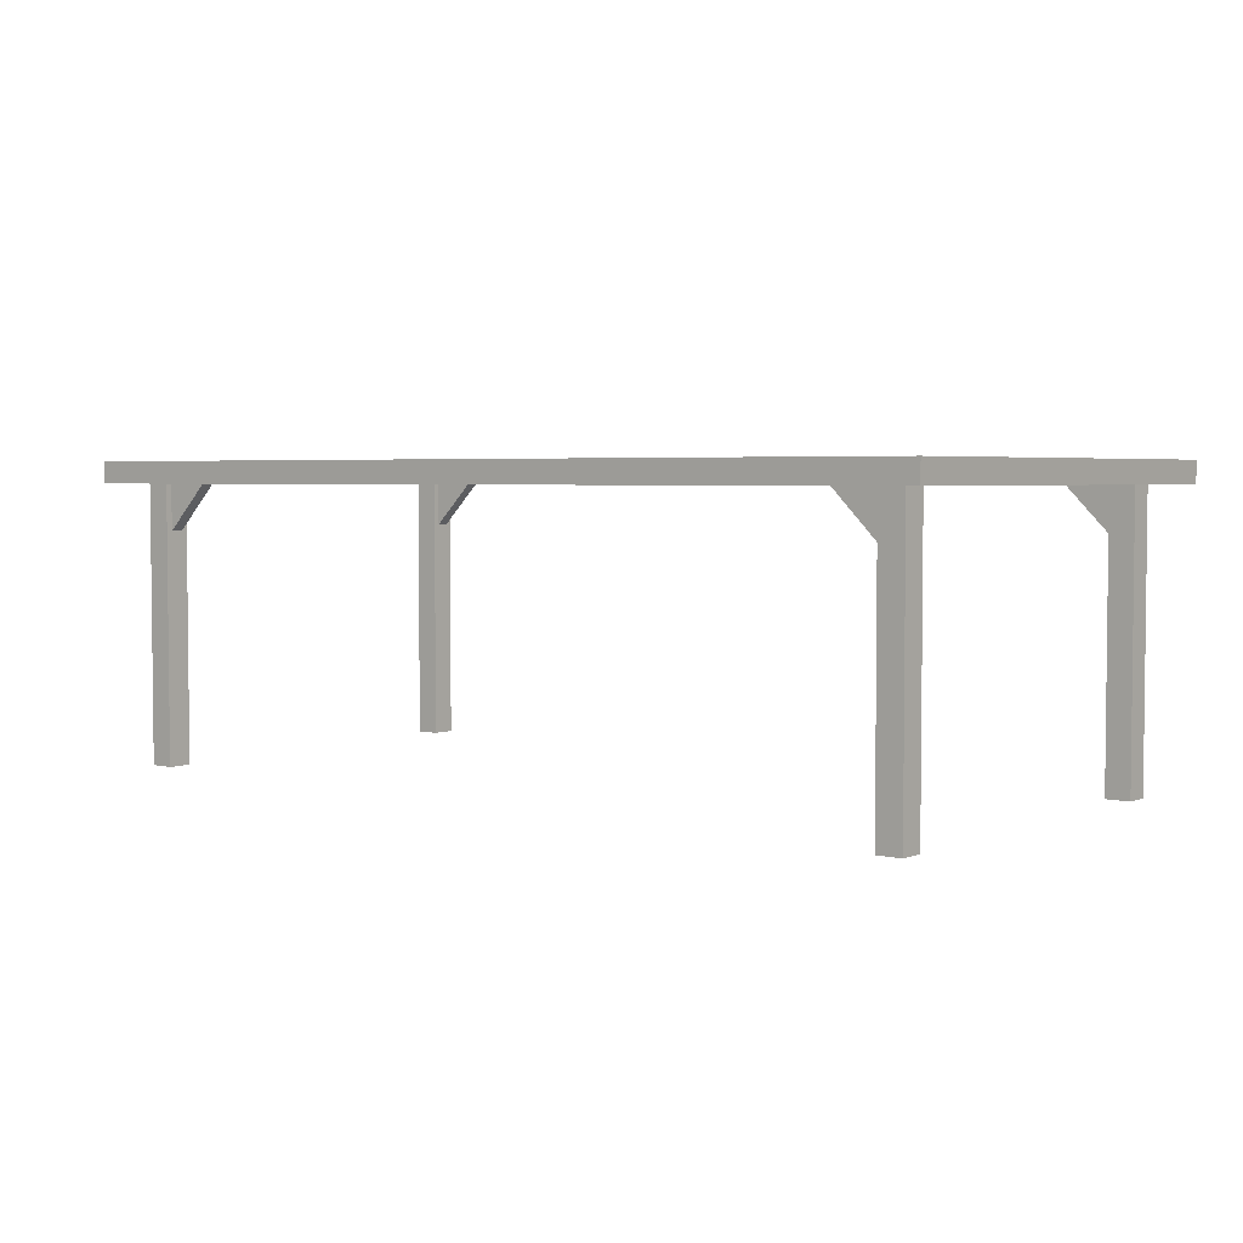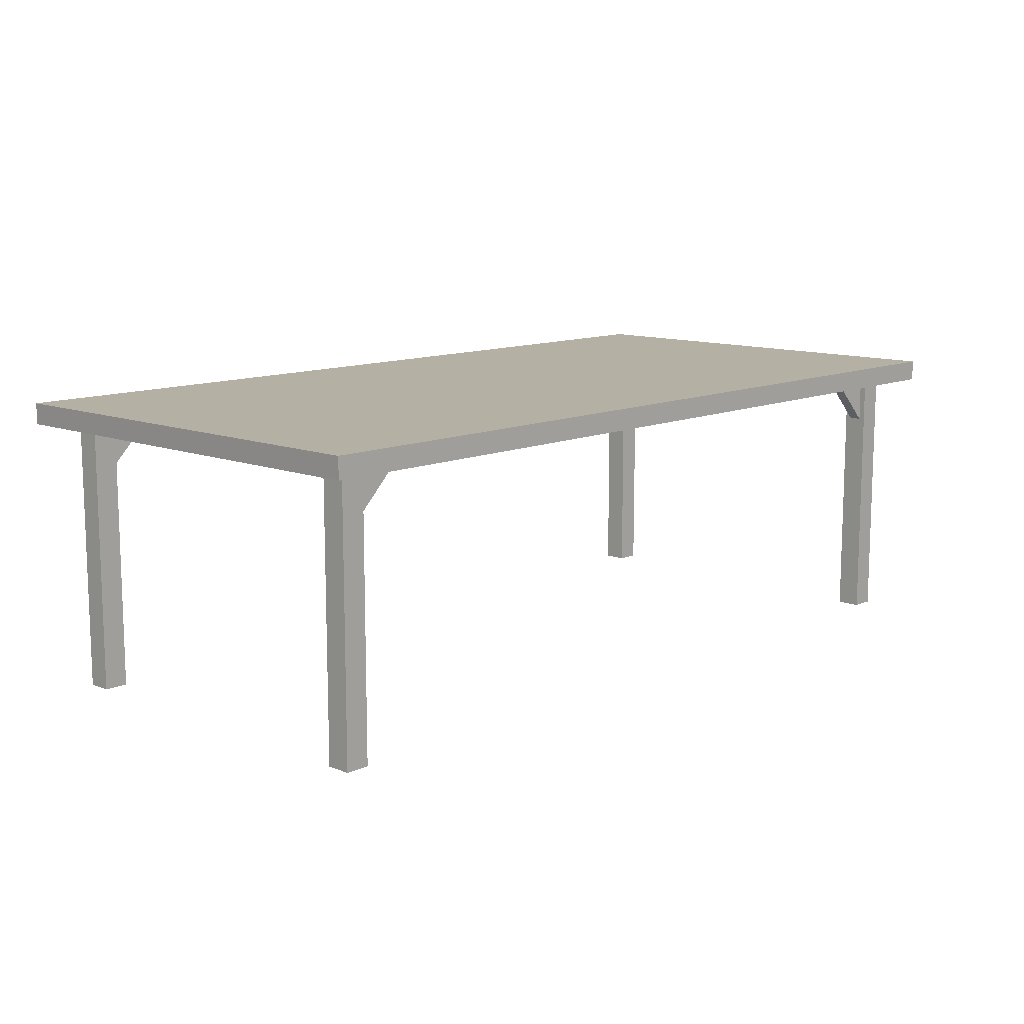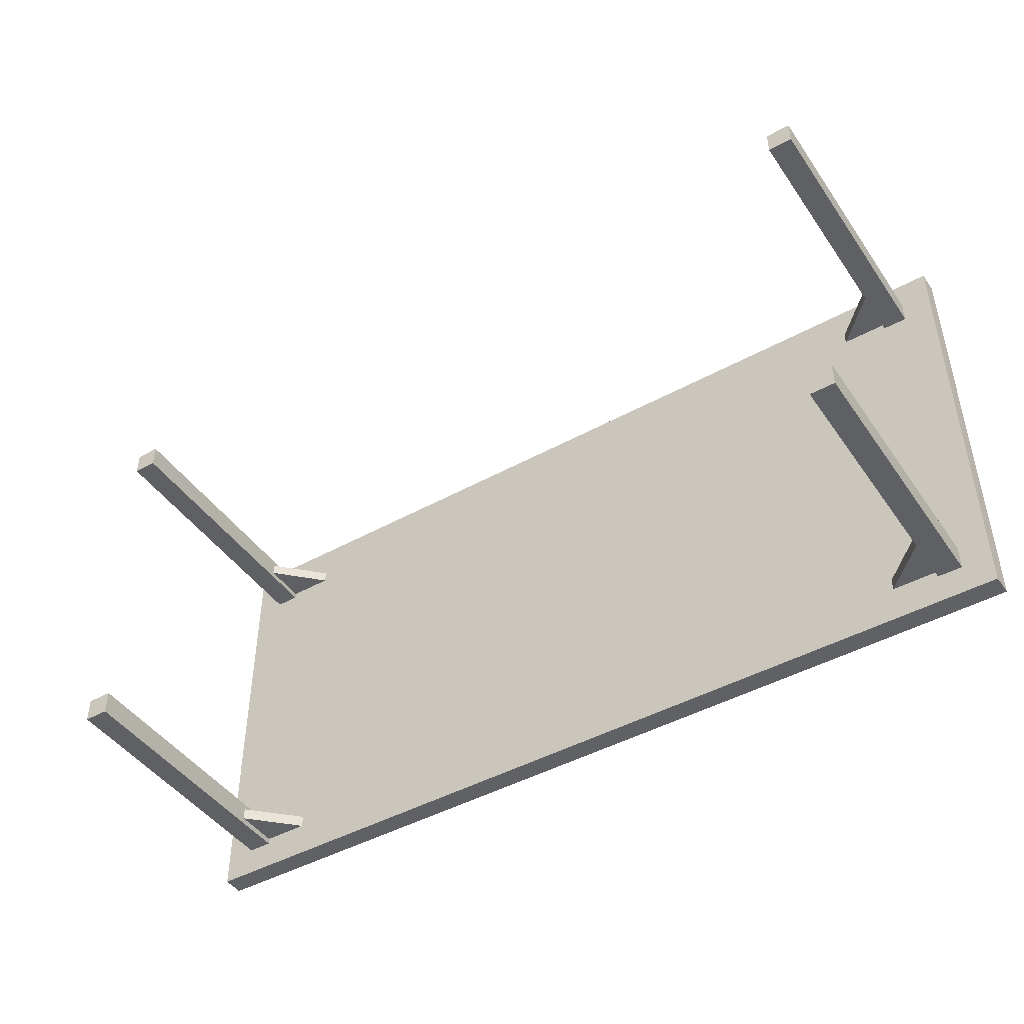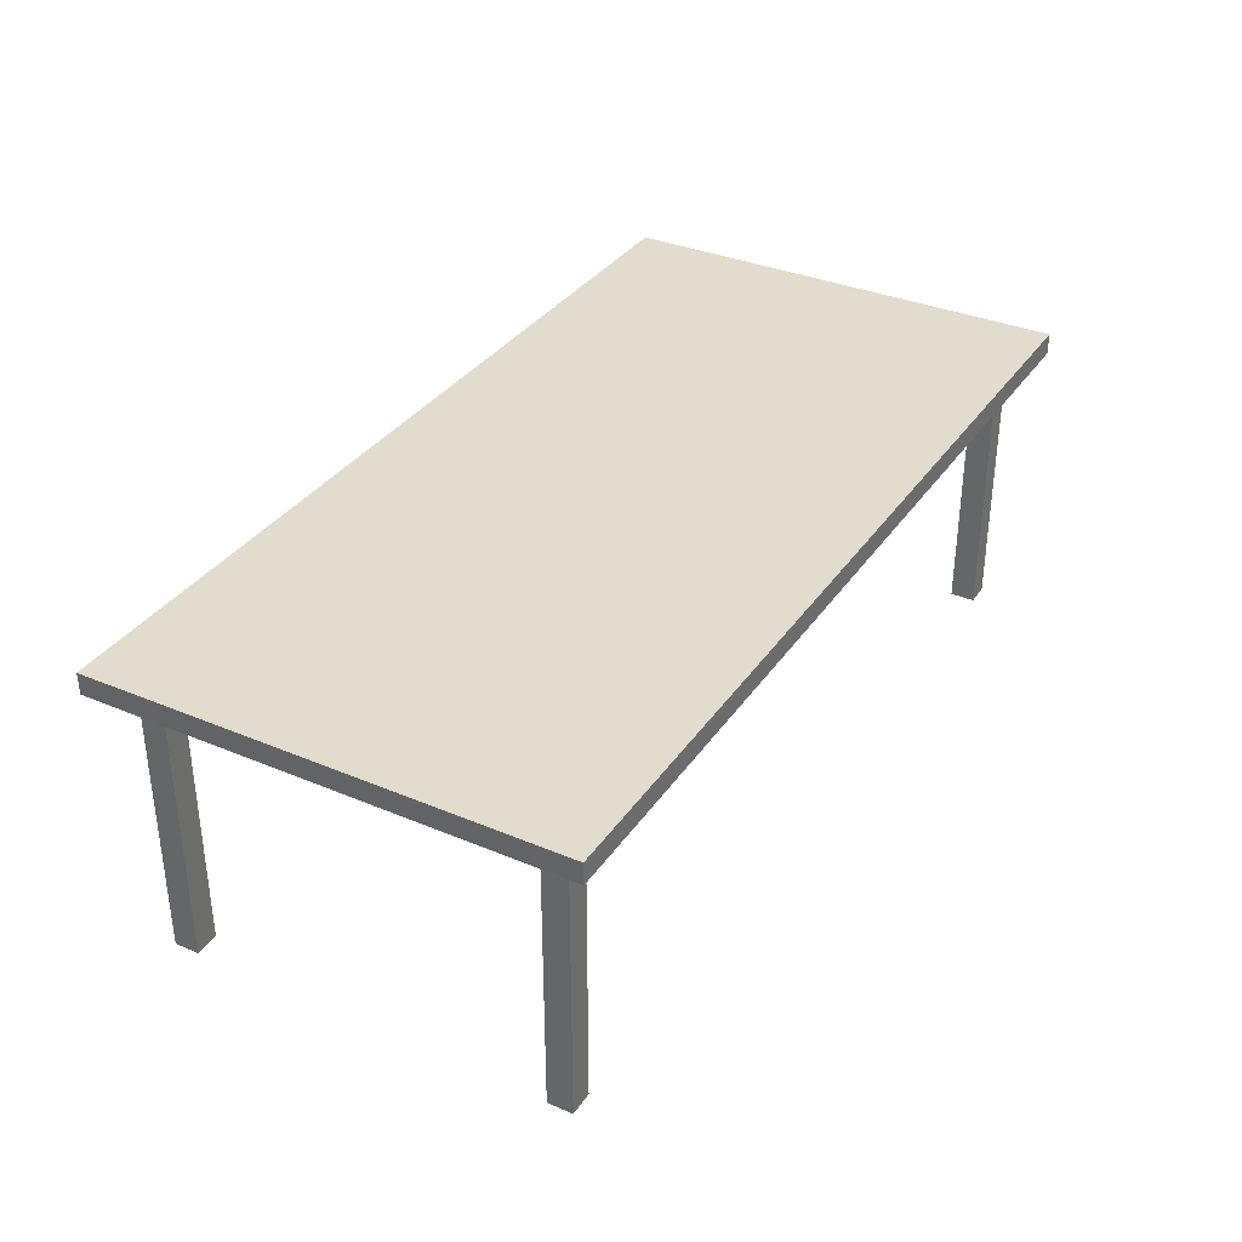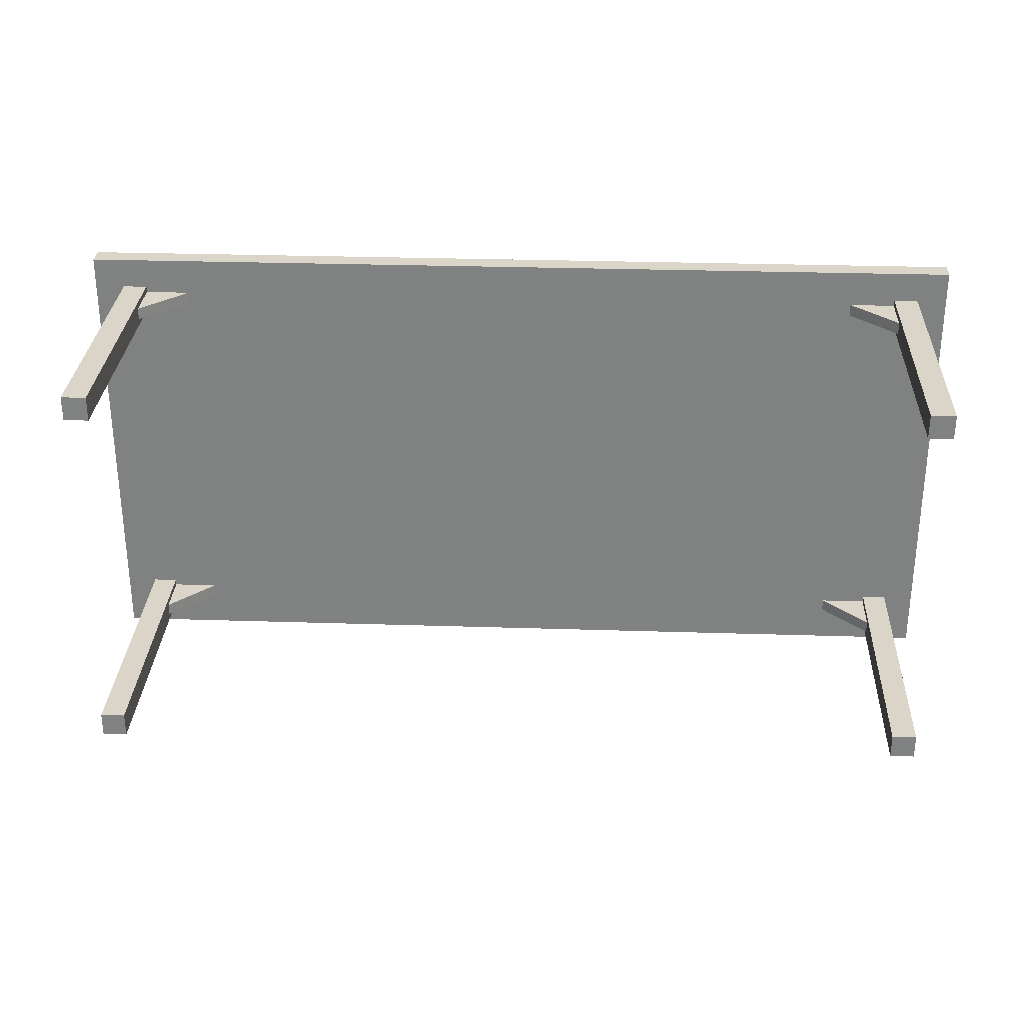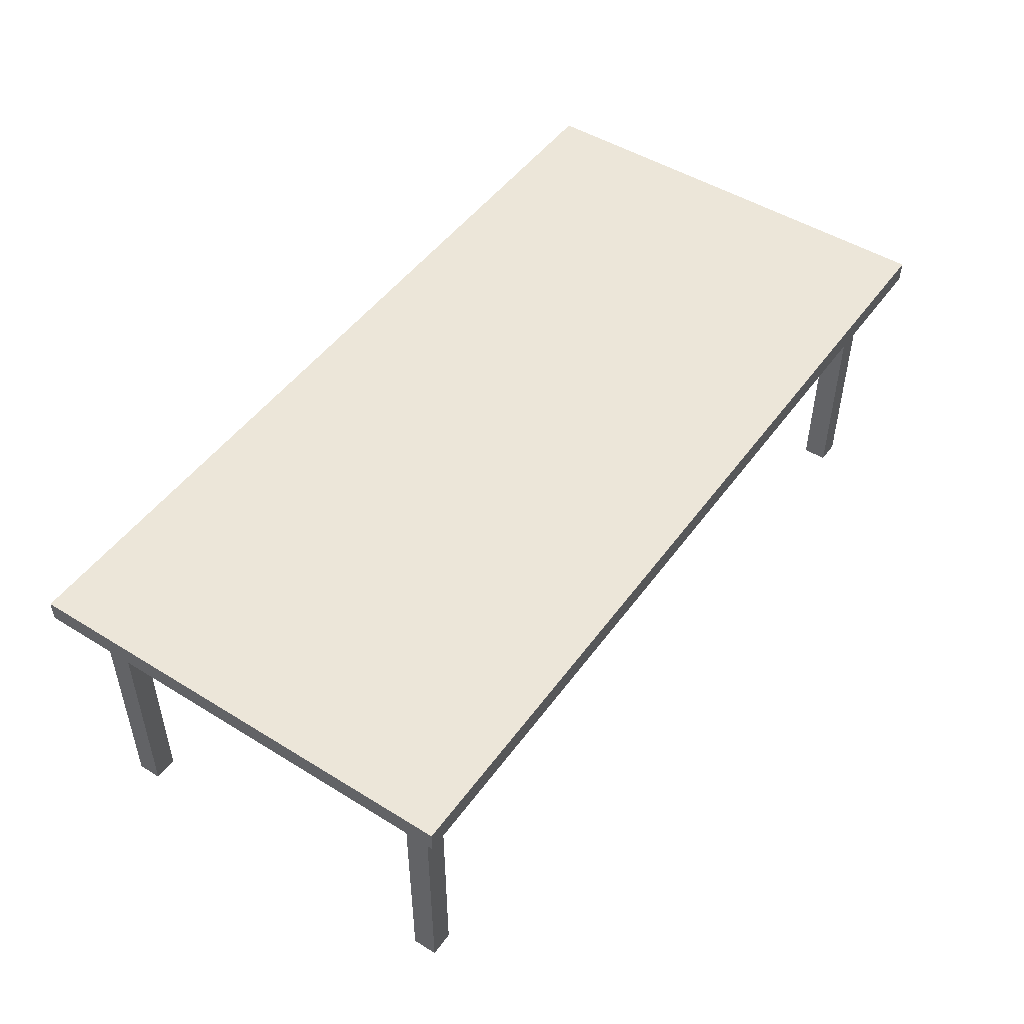
<metadata>
{"format":"obj","ext":"obj","renderer":"f3d","projection":"perspective","resolution":1024,"background":"white","views":[{"elev":3.7,"azim":38.9,"up":"+Y"},{"elev":11.5,"azim":133.2,"up":"+Y"},{"elev":-45.2,"azim":32.6,"up":"+Z"},{"elev":34.6,"azim":119.5,"up":"+Y"},{"elev":29.4,"azim":2.7,"up":"+Z"},{"elev":48.9,"azim":-55.5,"up":"+Y"}]}
</metadata>
<code>
v -0.3953 0.06242 0.1836
v -0.3724 0.06242 0.1779
v -0.3724 0.06242 0.1836
v -0.3724 0.06242 0.1722
v -0.3724 -0.1953 0.1836
v -0.3295 0.06242 0.1779
v -0.424 0.06242 0.2123
v -0.3724 0.06242 0.1665
v -0.3724 0.01946 0.1779
v -0.3295 0.06242 0.1665
v -0.3953 -0.1953 0.1836
v -0.3953 0.06242 0.1607
v -0.3724 0.06242 0.1607
v -0.3724 0.01946 0.1665
v -0.3295 0.06242 -0.183
v 0.3404 0.06242 0.1665
v -0.3953 -0.1953 0.1607
v -0.424 0.06242 -0.2173
v -0.3724 0.06242 -0.1715
v -0.3295 0.06242 -0.1715
v 0.3404 0.06242 -0.183
v 0.3404 0.06242 0.1779
v 0.3404 0.06242 -0.1715
v -0.3724 -0.1953 0.1607
v -0.3724 0.06242 -0.183
v -0.424 0.08246 0.2123
v -0.3724 0.01946 -0.183
v 0.3833 0.06242 0.1779
v 0.3833 0.06242 0.1665
v 0.3833 0.01946 0.1665
v 0.3833 0.06242 -0.1715
v -0.424 0.08246 -0.2174
v 0.4352 0.08246 0.2123
v -0.3724 0.01946 -0.1715
v 0.3833 0.06242 -0.183
v 0.3833 0.01946 -0.1715
v 0.3833 0.06242 0.1836
v 0.3833 0.01946 0.1779
v 0.3833 0.06242 0.1607
v -0.3953 0.06242 -0.1658
v -0.307 0.08246 0.1559
v 0.4349 0.06242 -0.2173
v 0.4349 0.06242 0.2123
v 0.3181 0.08246 0.1559
v -0.3724 -0.1953 -0.1658
v 0.3833 0.01946 -0.183
v -0.3724 0.06242 -0.1887
v 0.4062 0.06242 0.1836
v 0.3833 -0.1953 0.1836
v 0.3833 0.06242 -0.1887
v 0.3833 -0.1953 -0.1658
v -0.3724 0.06242 -0.1658
v -0.307 0.08246 -0.1609
v 0.4352 0.08246 -0.2174
v 0.3181 0.08246 -0.1609
v 0.4062 0.06242 0.1607
v 0.3833 0.06242 -0.1658
v -0.3953 0.06242 -0.1887
v -0.3724 -0.1953 -0.1887
v 0.4062 -0.1953 0.1607
v 0.4062 -0.1953 0.1836
v 0.3833 -0.1953 0.1607
v 0.4062 0.06242 -0.1887
v 0.4062 0.06242 -0.1658
v -0.3953 -0.1953 -0.1658
v -0.3953 -0.1953 -0.1887
v 0.3833 -0.1953 -0.1887
v 0.4062 -0.1953 -0.1887
v 0.4062 -0.1953 -0.1658
g mesh1_mesh1-geometry
f 1 2 3
f 2 1 4
f 3 2 1
f 4 1 2
f 2 5 3
f 3 6 2
f 5 1 3
f 1 7 3
f 4 1 8
f 8 1 4
f 4 9 2
f 2 9 4
f 8 2 4
f 4 2 8
f 9 5 2
f 2 10 6
f 6 10 2
f 6 9 2
f 3 7 6
f 1 5 11
f 12 7 1
f 8 1 13
f 13 1 8
f 8 9 4
f 4 9 8
f 10 2 8
f 8 2 10
f 14 5 9
f 10 14 6
f 10 6 15
f 9 6 14
f 6 7 16
f 5 17 11
f 11 17 5
f 17 1 11
f 7 12 18
f 13 1 12
f 12 1 13
f 1 17 12
f 8 13 14
f 13 8 19
f 9 8 14
f 14 8 9
f 8 14 10
f 10 20 8
f 13 5 14
f 6 21 15
f 20 10 15
f 16 7 22
f 23 6 16
f 17 5 24
f 24 5 17
f 12 25 18
f 7 18 26
f 17 13 12
f 12 13 19
f 19 8 20
f 5 13 24
f 15 21 18
f 21 6 23
f 20 15 19
f 15 27 20
f 22 7 28
f 29 22 16
f 16 22 29
f 22 30 16
f 23 16 31
f 13 17 24
f 25 15 18
f 25 12 19
f 32 26 18
f 26 33 7
f 20 34 19
f 21 35 18
f 21 23 35
f 23 36 21
f 25 19 15
f 34 20 27
f 25 27 15
f 28 7 37
f 22 29 28
f 28 29 22
f 28 38 22
f 16 30 29
f 29 39 16
f 30 22 38
f 31 16 39
f 31 35 23
f 31 36 23
f 19 40 25
f 25 40 19
f 25 34 19
f 19 34 25
f 26 32 41
f 18 42 32
f 43 7 33
f 33 26 44
f 34 45 19
f 18 35 42
f 21 46 35
f 46 21 36
f 34 25 27
f 27 25 34
f 27 45 34
f 25 47 27
f 37 7 48
f 37 49 28
f 28 37 39
f 29 38 28
f 28 38 29
f 29 28 39
f 28 49 38
f 38 29 30
f 30 29 38
f 30 39 29
f 38 49 30
f 31 39 35
f 35 36 31
f 31 36 35
f 50 31 35
f 35 31 50
f 31 51 36
f 40 19 52
f 52 19 40
f 25 40 47
f 47 40 25
f 53 41 32
f 41 44 26
f 54 32 42
f 7 43 48
f 43 33 42
f 44 55 33
f 19 45 52
f 56 42 35
f 36 35 46
f 46 35 36
f 46 50 35
f 36 51 46
f 47 45 27
f 48 56 37
f 37 48 49
f 39 37 56
f 30 49 39
f 39 56 35
f 50 57 31
f 31 57 50
f 57 51 31
f 45 40 52
f 47 40 58
f 58 40 47
f 41 53 44
f 53 32 55
f 54 55 32
f 54 42 33
f 42 48 43
f 54 33 55
f 55 44 53
f 48 42 56
f 46 51 50
f 45 47 59
f 56 60 48
f 61 49 48
f 56 39 60
f 62 39 49
f 63 57 50
f 50 57 63
f 57 64 51
f 40 45 65
f 40 66 58
f 66 47 58
f 67 50 51
f 47 66 59
f 66 45 59
f 59 45 66
f 61 48 60
f 49 60 61
f 61 60 49
f 62 60 39
f 60 49 62
f 62 49 60
f 57 63 64
f 64 63 57
f 63 50 68
f 69 51 64
f 45 66 65
f 65 66 45
f 66 40 65
f 67 68 50
f 68 51 67
f 67 51 68
f 63 68 64
f 51 68 69
f 69 68 51
f 69 64 68
g mesh1_mesh1-geometry
f 3 5 2
f 3 1 5
f 2 5 9
f 2 9 6
f 11 5 1
f 9 5 14
f 6 14 10
f 14 6 9
f 11 1 17
f 12 17 1
f 14 13 8
f 10 14 8
f 14 5 13
f 12 13 17
f 24 13 5
f 20 27 15
f 16 30 22
f 24 17 13
f 19 34 20
f 21 36 23
f 27 20 34
f 15 27 25
f 22 38 28
f 29 30 16
f 38 22 30
f 23 36 31
f 19 45 34
f 35 46 21
f 36 21 46
f 34 45 27
f 27 47 25
f 28 49 37
f 38 49 28
f 29 39 30
f 30 49 38
f 36 51 31
f 52 45 19
f 35 50 46
f 46 51 36
f 27 45 47
f 49 48 37
f 39 49 30
f 31 51 57
f 52 40 45
f 44 53 41
f 53 44 55
f 50 51 46
f 59 47 45
f 48 60 56
f 48 49 61
f 60 39 56
f 49 39 62
f 51 64 57
f 65 45 40
f 58 66 40
f 58 47 66
f 51 50 67
f 59 66 47
f 60 48 61
f 39 60 62
f 68 50 63
f 64 51 69
f 65 40 66
f 50 68 67
f 64 68 63
f 68 64 69
g mesh1_mesh1-geometry
f 2 6 3
f 3 7 1
f 6 7 3
f 1 7 12
f 15 6 10
f 16 7 6
f 18 12 7
f 19 8 13
f 8 20 10
f 15 21 6
f 15 10 20
f 22 7 16
f 16 6 23
f 18 25 12
f 26 18 7
f 19 13 12
f 20 8 19
f 18 21 15
f 23 6 21
f 28 7 22
f 31 16 23
f 18 15 25
f 19 12 25
f 18 26 32
f 7 33 26
f 18 35 21
f 37 7 28
f 16 39 29
f 39 16 31
f 41 32 26
f 32 42 18
f 33 7 43
f 44 26 33
f 42 35 18
f 48 7 37
f 35 39 31
f 32 41 53
f 26 44 41
f 42 32 54
f 48 43 7
f 42 33 43
f 33 55 44
f 35 42 56
f 35 56 39
f 55 32 53
f 32 55 54
f 33 42 54
f 43 48 42
f 55 33 54
f 56 42 48
g mesh1_mesh1-geometry
f 19 15 20
f 35 23 21
f 15 19 25
f 23 35 31
f 39 37 28
f 39 28 29
f 37 56 48
f 56 37 39
g mesh2_mesh2-geometry
l 40 58
l 52 40
l 58 47
l 19 52
l 47 25
g mesh3_mesh3-geometry
l 45 59
g mesh4_mesh4-geometry
l 5 24
g mesh5_mesh5-geometry
l 49 62
l 61 49
l 61 60
g mesh6_mesh6-geometry
l 67 51
g mesh7_mesh7-geometry
l 2 4
l 4 8
g mesh8_mesh8-geometry
l 28 29

</code>
